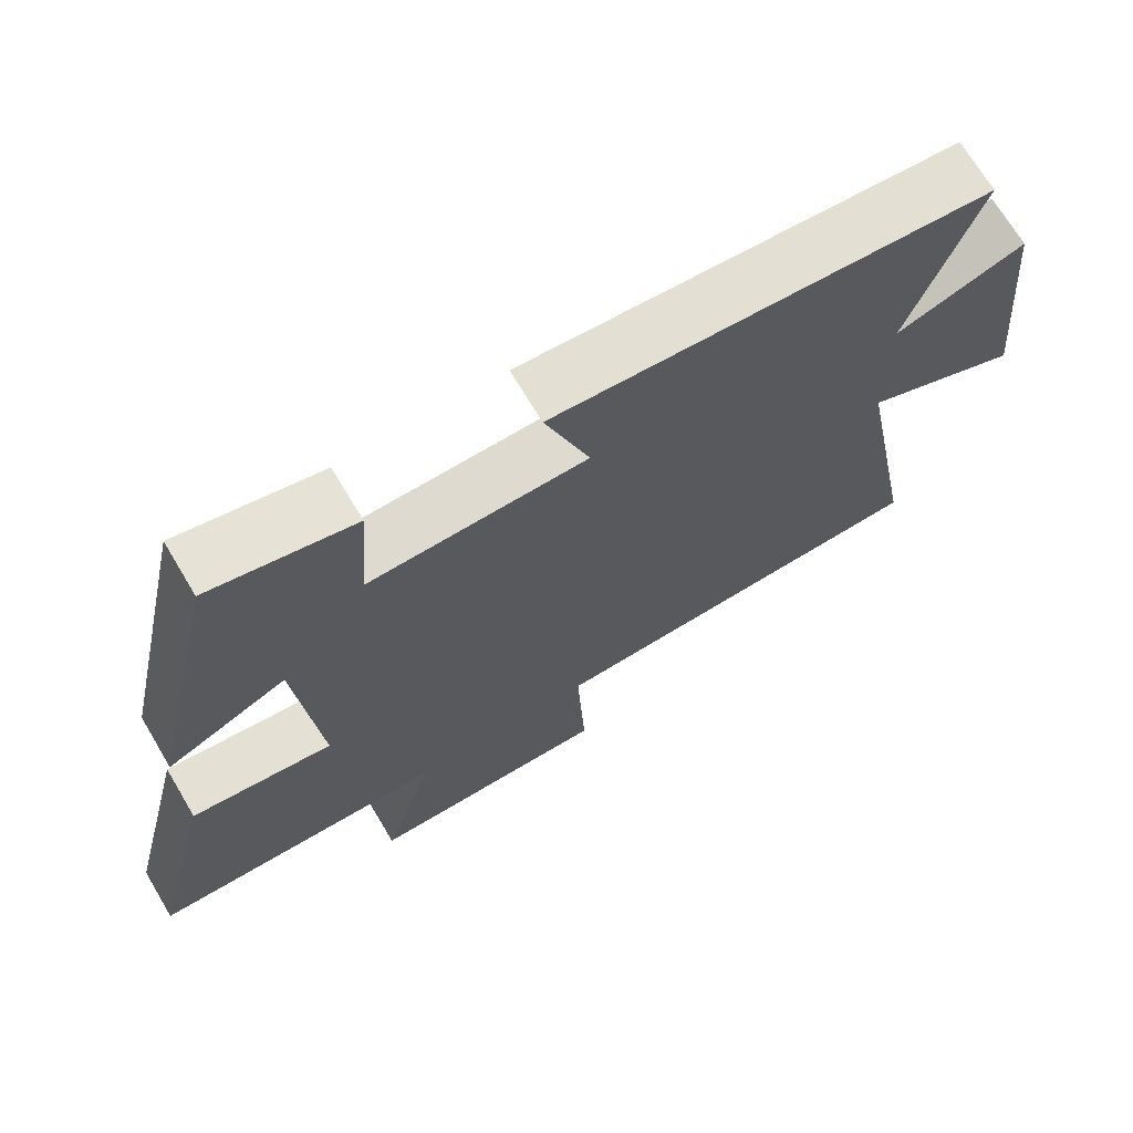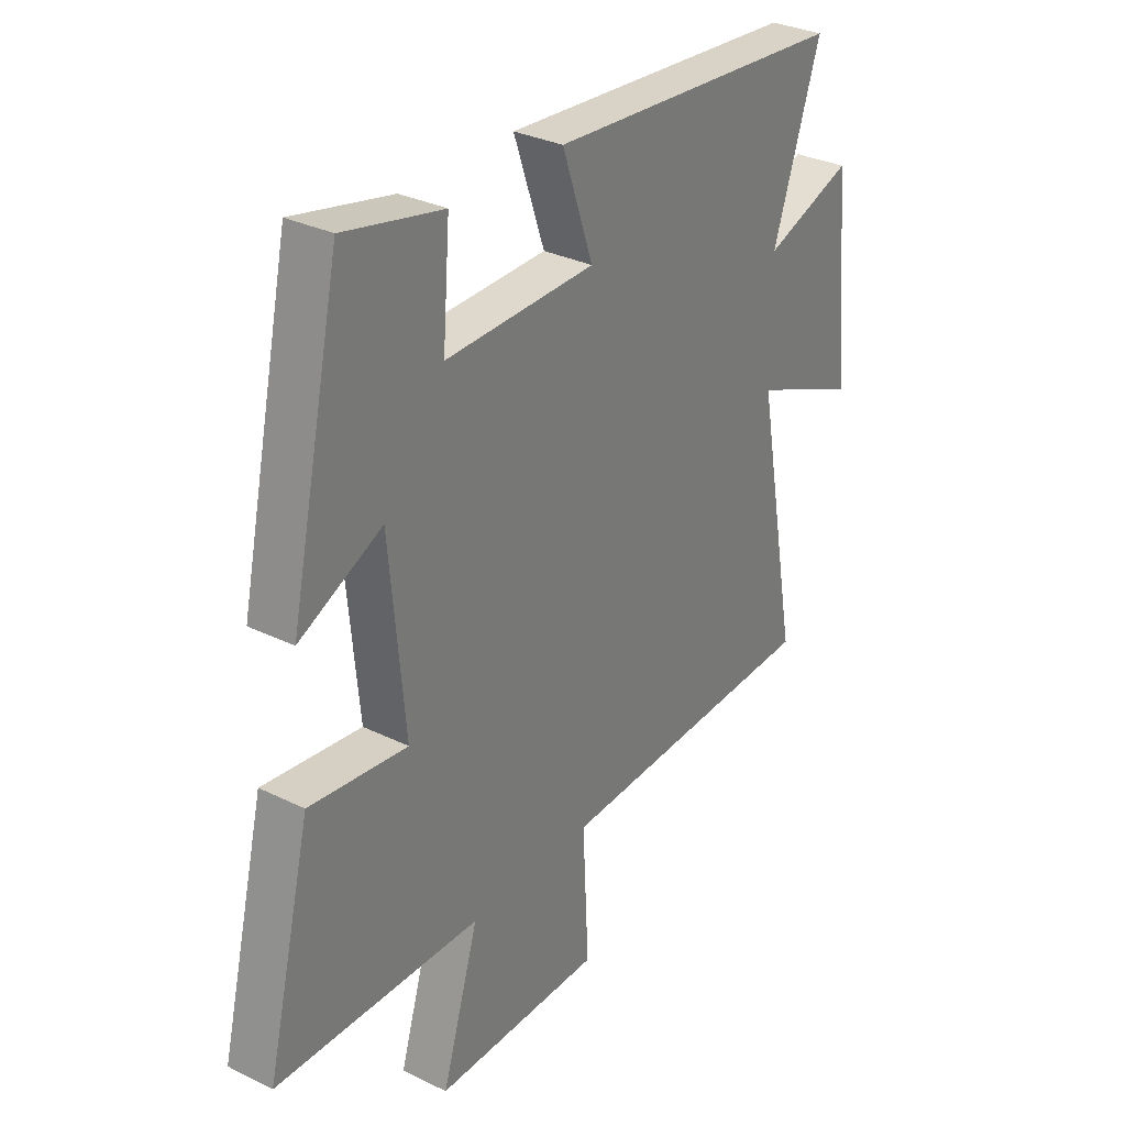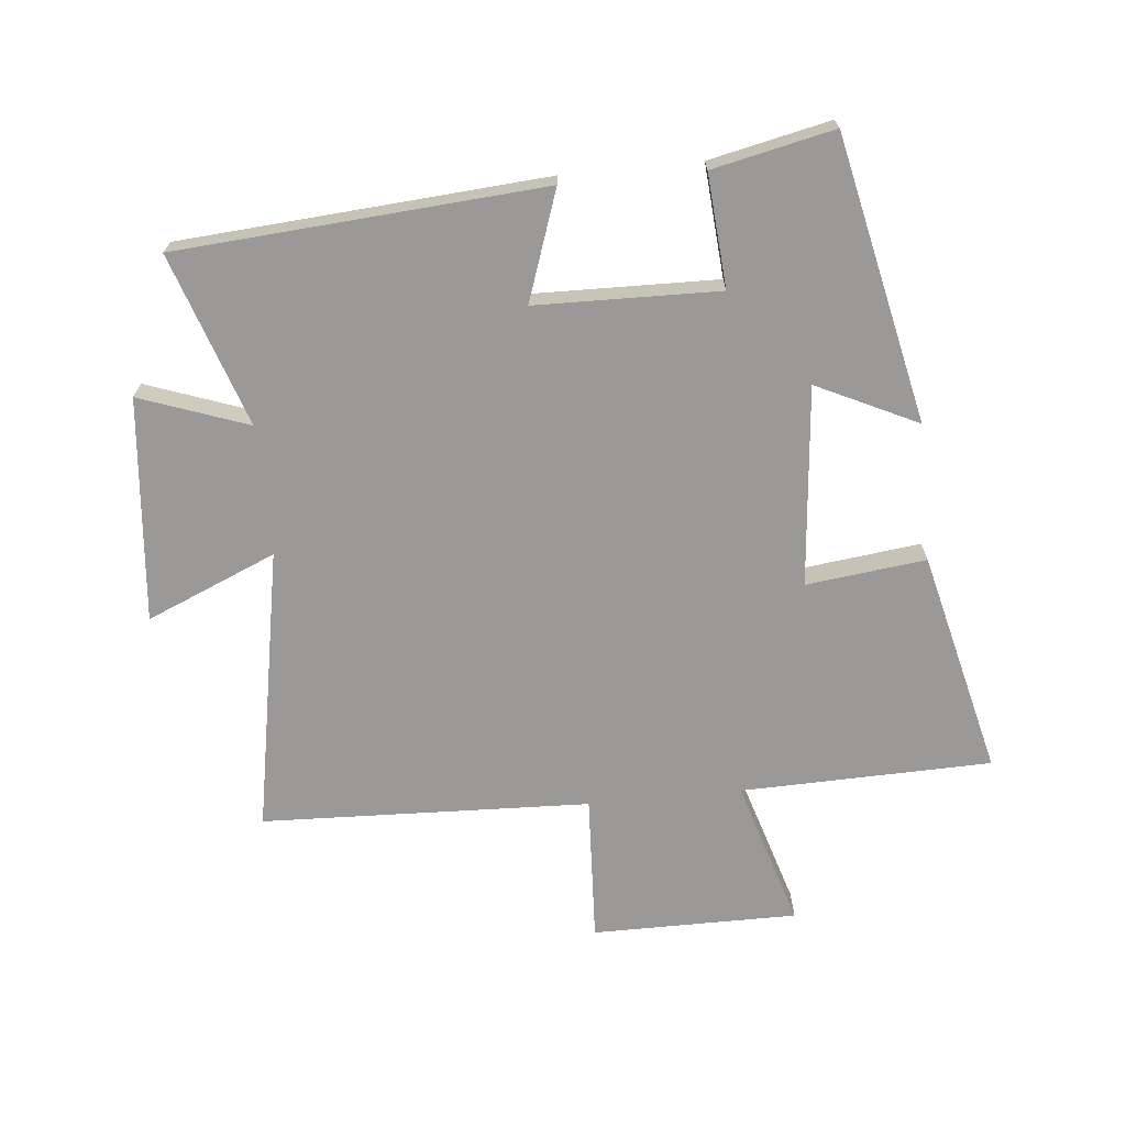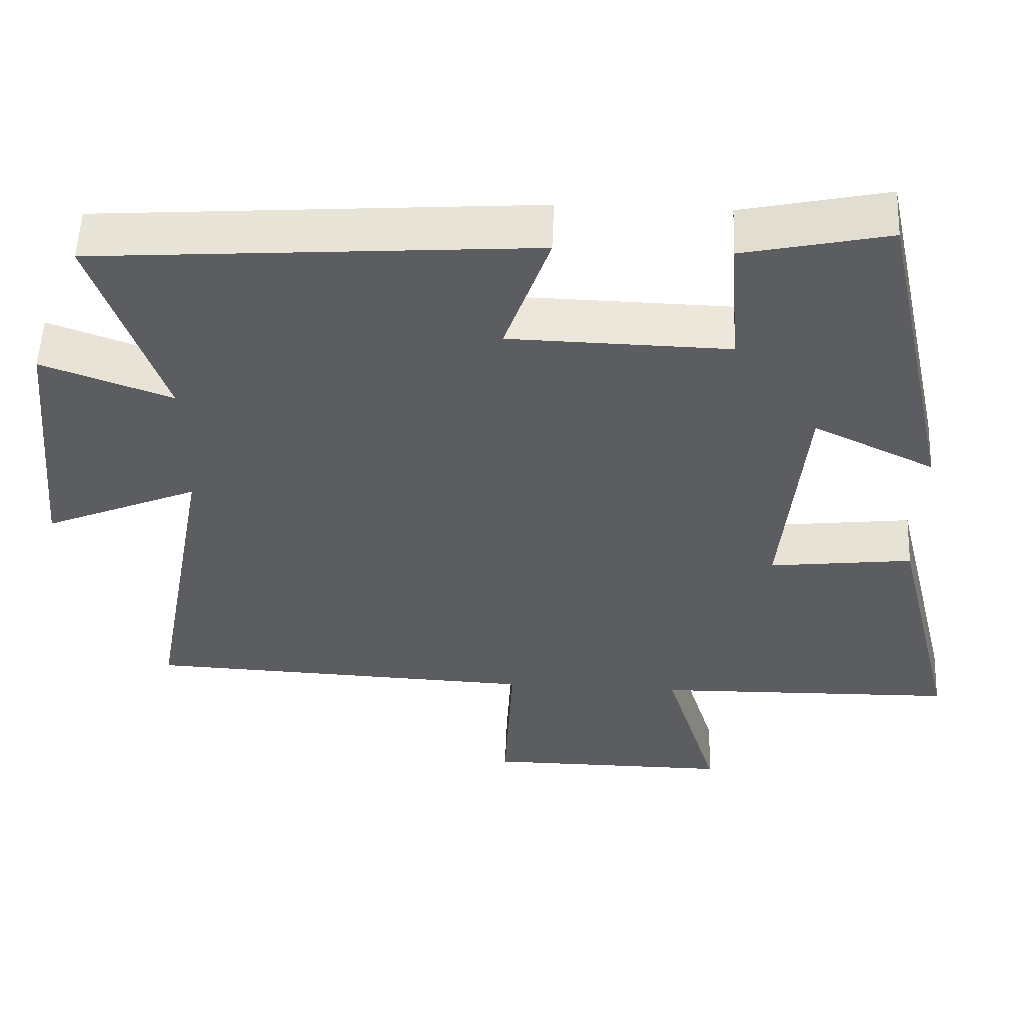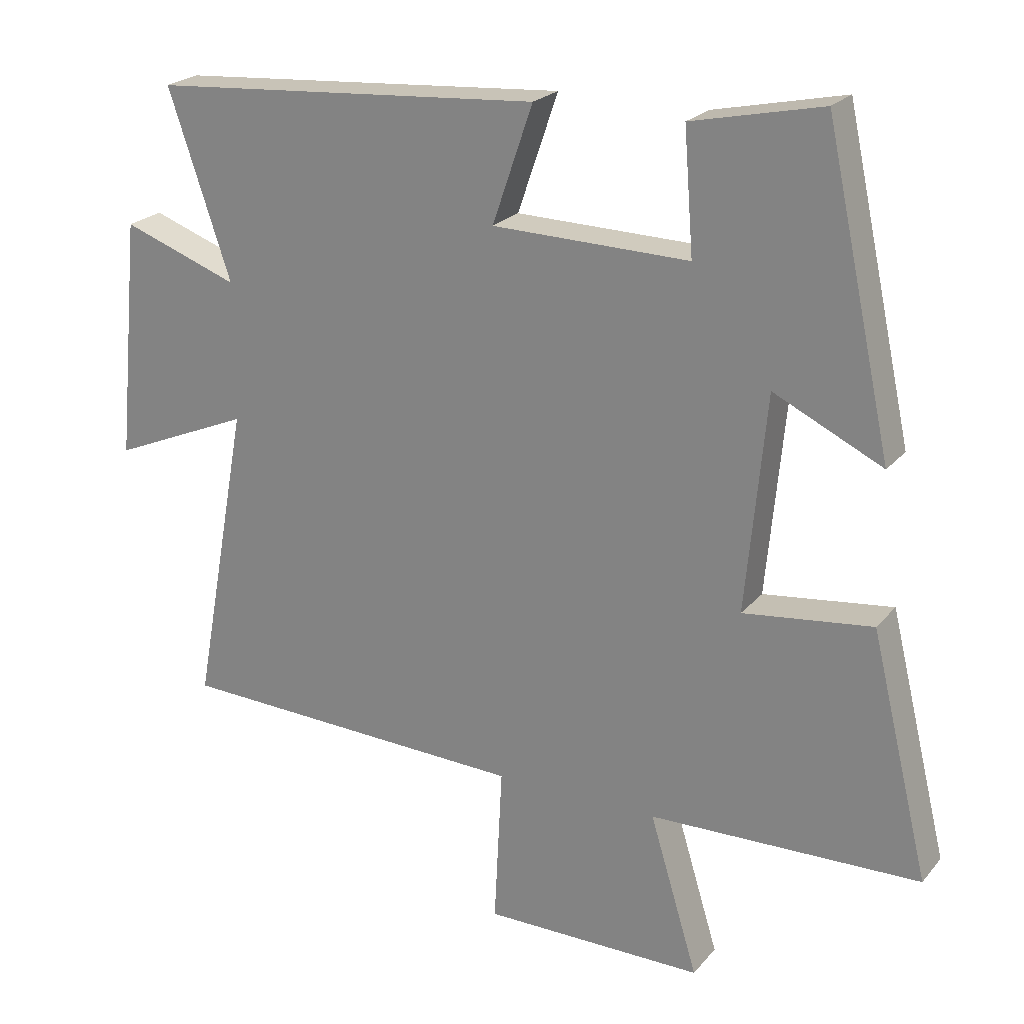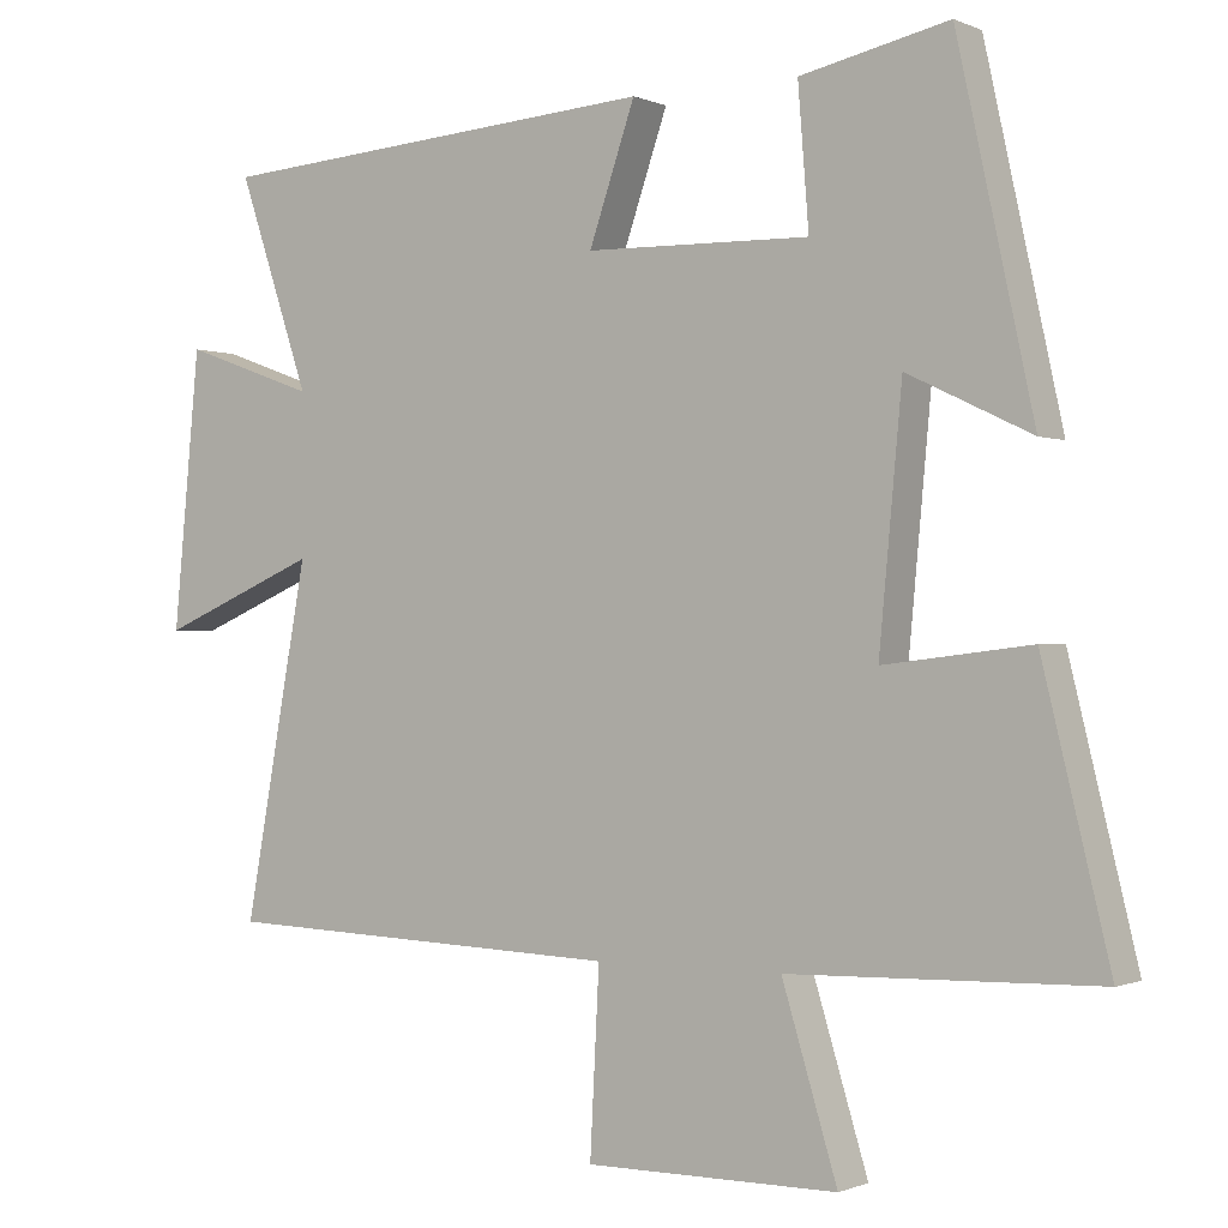
<metadata>
{"format":"obj","ext":"obj","renderer":"f3d","projection":"perspective","resolution":1024,"background":"white","views":[{"elev":69.9,"azim":149.2,"up":"+Z"},{"elev":31.2,"azim":125.0,"up":"+Z"},{"elev":-68.9,"azim":5.6,"up":"+Y"},{"elev":54.4,"azim":2.4,"up":"+Z"},{"elev":22.6,"azim":29.0,"up":"+Z"},{"elev":-0.7,"azim":33.3,"up":"+Z"}]}
</metadata>
<code>
v 0.587 0.07 -0.49
v 0.186 0.07 -0.5
v 0.258 0.07 -0.736
v -0.07 0.07 -0.736
v -0.058 0.07 -0.5
v -0.583 0.07 -0.48
v -0.5 0.07 -0.026
v -0.707 0.07 -0.114
v -0.673 0.07 0.244
v -0.5 0.07 0.182
v -0.593 0.07 0.457
v -0.01 0.07 0.5
v -0.07 0.07 0.326
v 0.222 0.07 0.32
v 0.208 0.07 0.5
v 0.401 0.07 0.542
v 0.5 0.07 0.087
v 0.339 0.07 0.164
v 0.309 0.07 -0.156
v 0.5 0.07 -0.133
v 0.587 0 -0.49
v 0.186 0 -0.5
v 0.258 0 -0.736
v -0.07 0 -0.736
v -0.058 0 -0.5
v -0.583 0 -0.48
v -0.5 0 -0.026
v -0.707 0 -0.114
v -0.673 0 0.244
v -0.5 0 0.182
v -0.593 0 0.457
v -0.01 0 0.5
v -0.07 0 0.326
v 0.222 0 0.32
v 0.208 0 0.5
v 0.401 0 0.542
v 0.5 0 0.087
v 0.339 0 0.164
v 0.309 0 -0.156
v 0.5 0 -0.133
f 19 20 1 2
f 18 19 2
f 16 17 18
f 15 16 18
f 14 15 18
f 13 14 18 2
f 10 11 12 13
f 10 13 2 3
f 7 8 9 10
f 7 10 3
f 5 6 7
f 5 7 3
f 3 4 5
f 22 21 40 39
f 22 39 38
f 38 37 36
f 38 36 35
f 38 35 34
f 22 38 34 33
f 33 32 31 30
f 23 22 33 30
f 30 29 28 27
f 23 30 27
f 27 26 25
f 23 27 25
f 25 24 23
f 1 21 22 2
f 2 22 23 3
f 3 23 24 4
f 4 24 25 5
f 5 25 26 6
f 6 26 27 7
f 7 27 28 8
f 8 28 29 9
f 9 29 30 10
f 10 30 31 11
f 11 31 32 12
f 12 32 33 13
f 13 33 34 14
f 14 34 35 15
f 15 35 36 16
f 16 36 37 17
f 17 37 38 18
f 18 38 39 19
f 19 39 40 20
f 20 40 21 1

</code>
